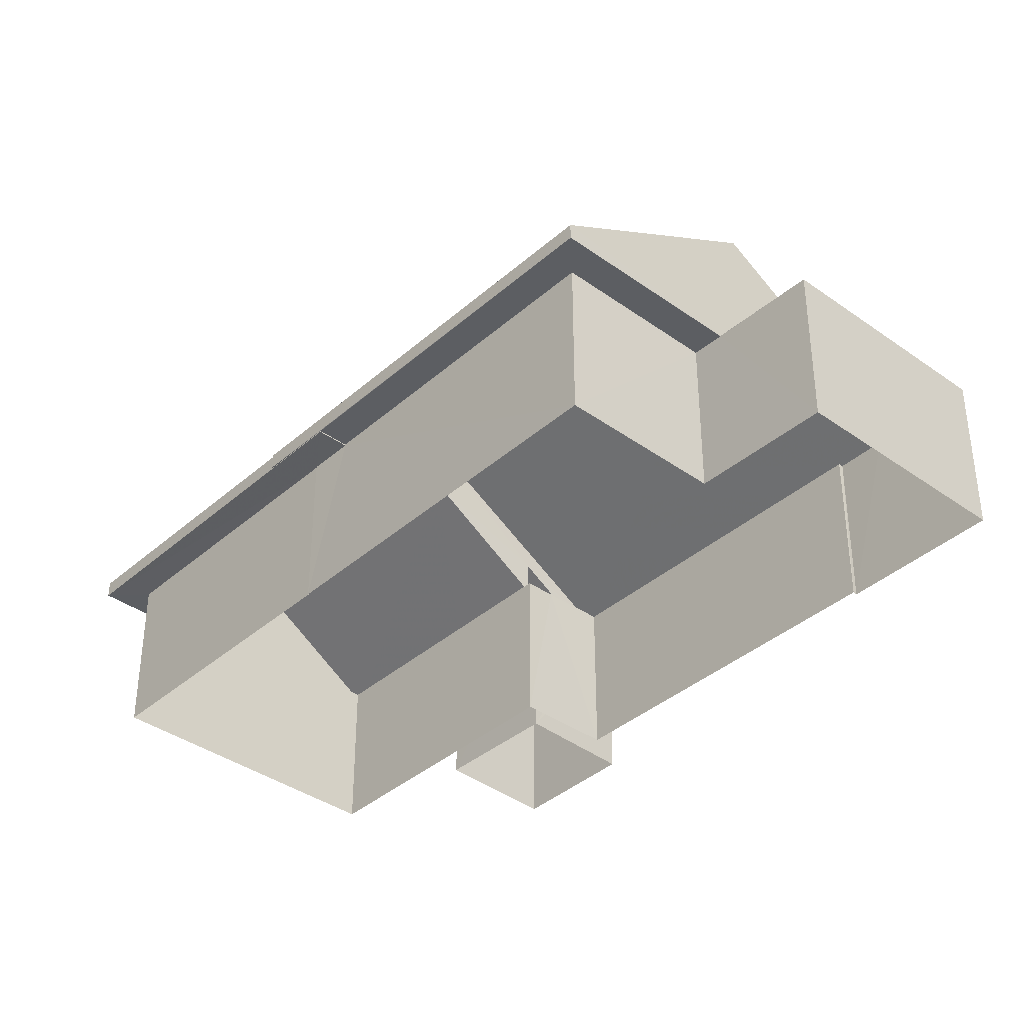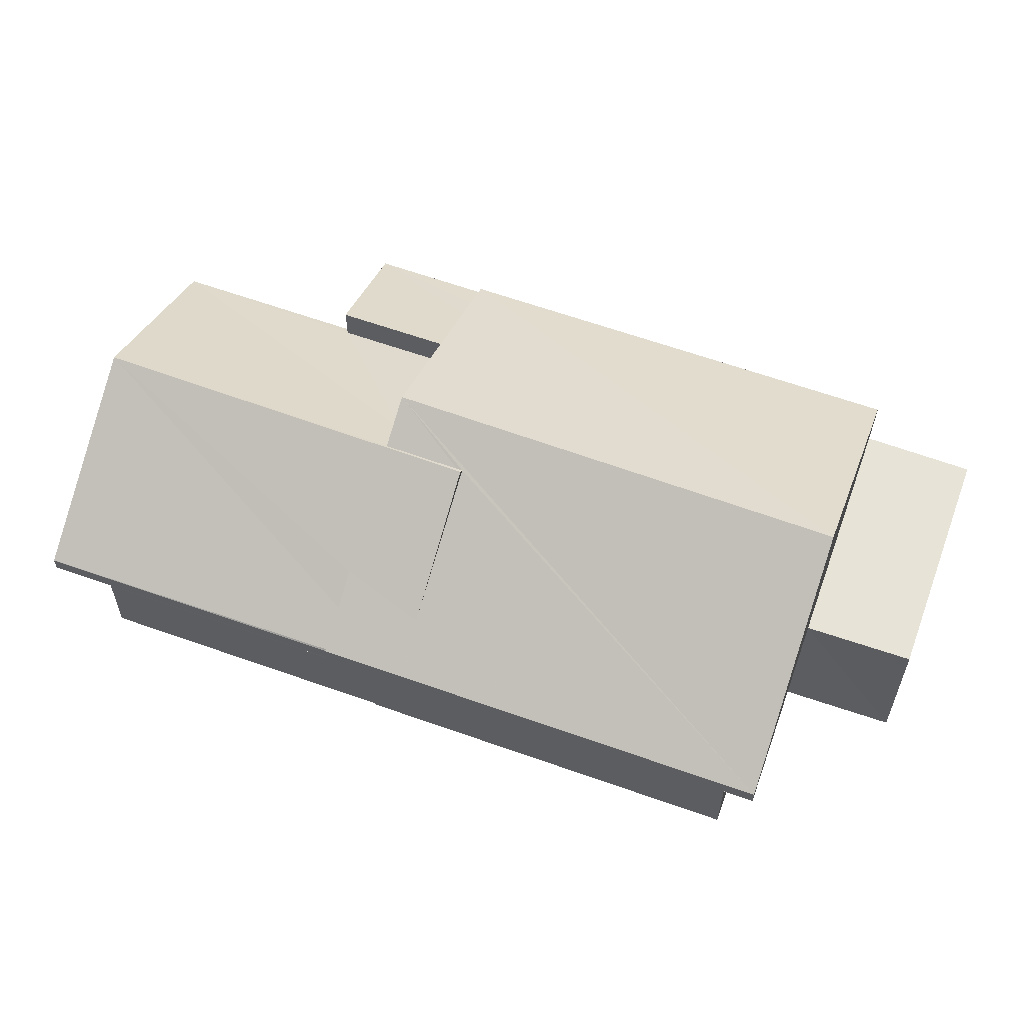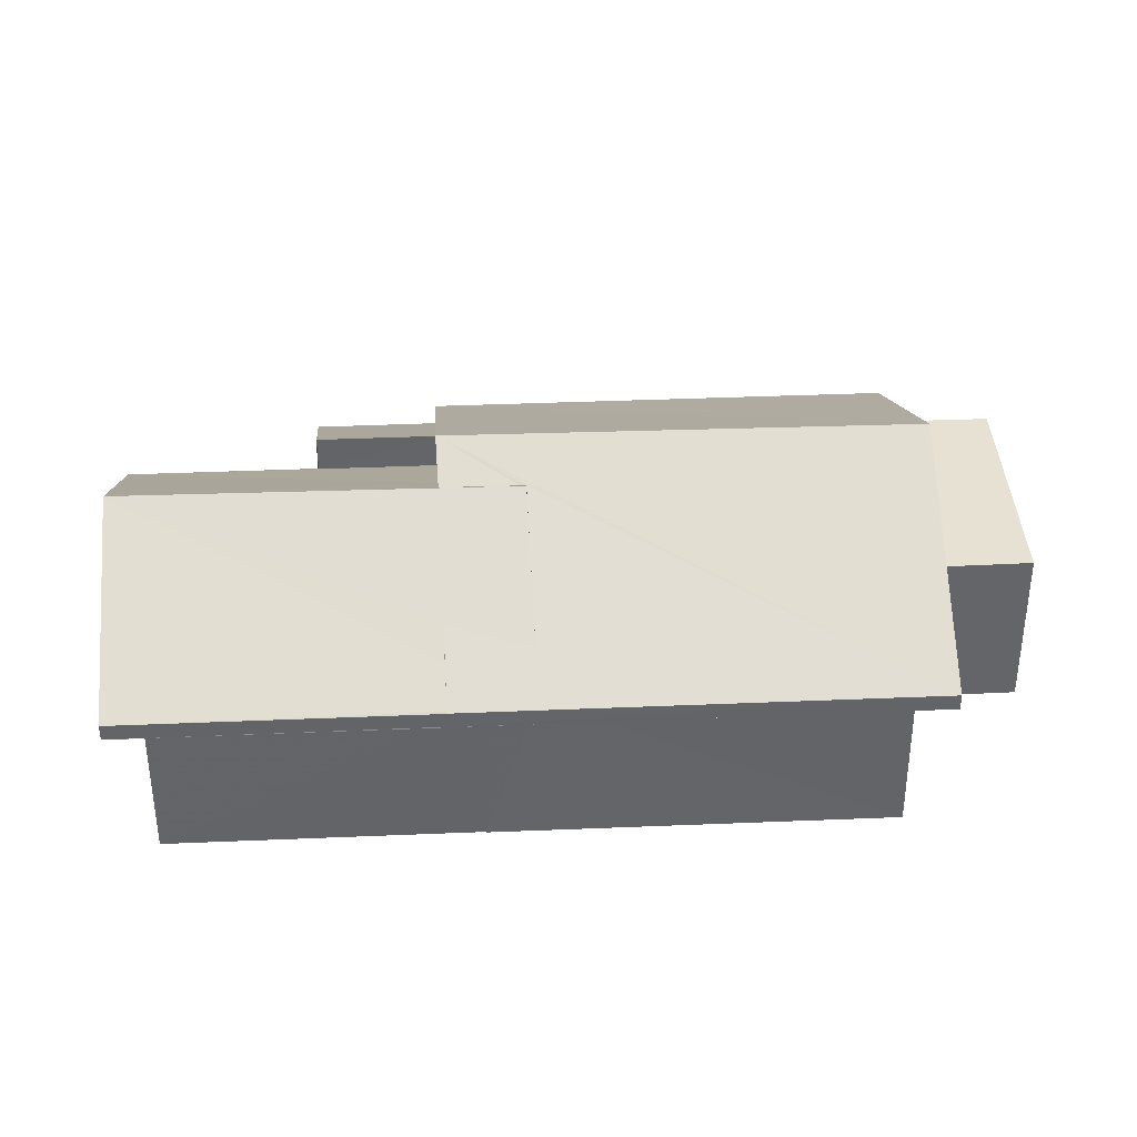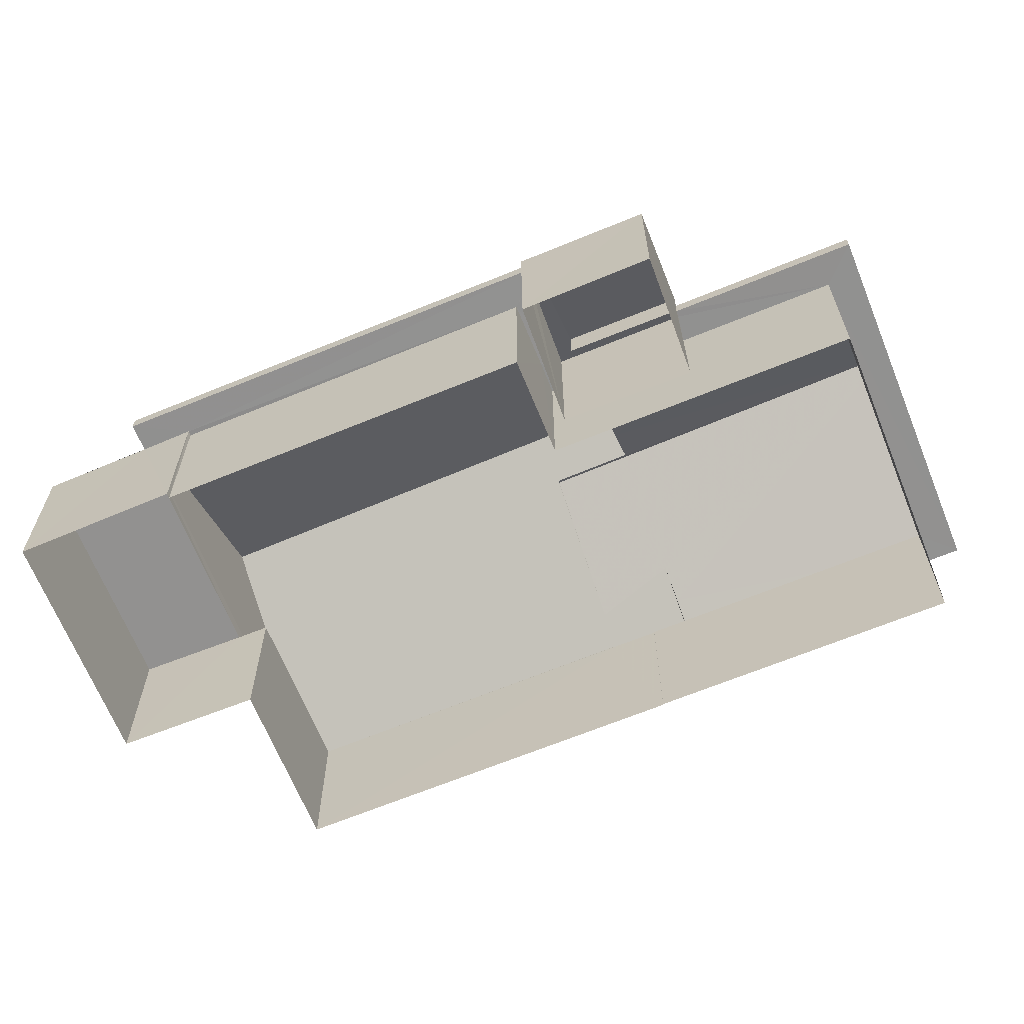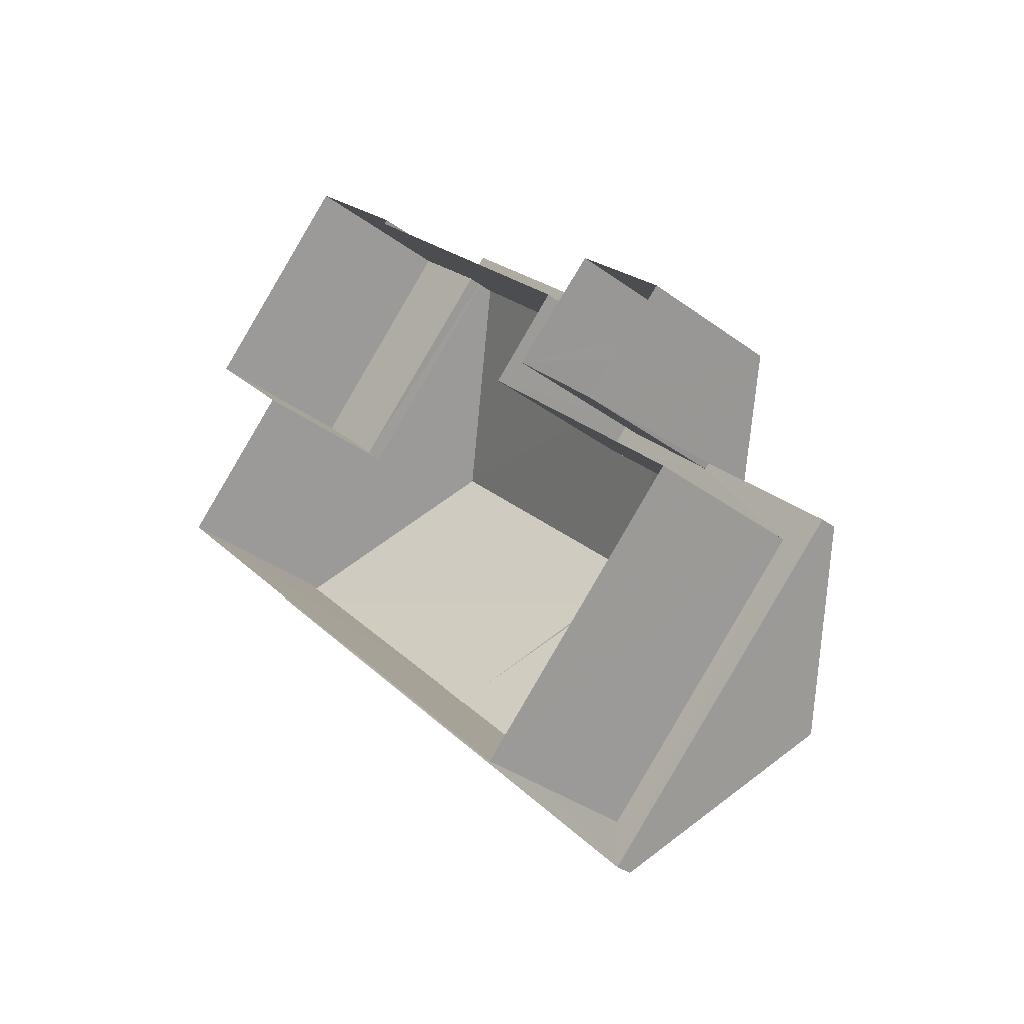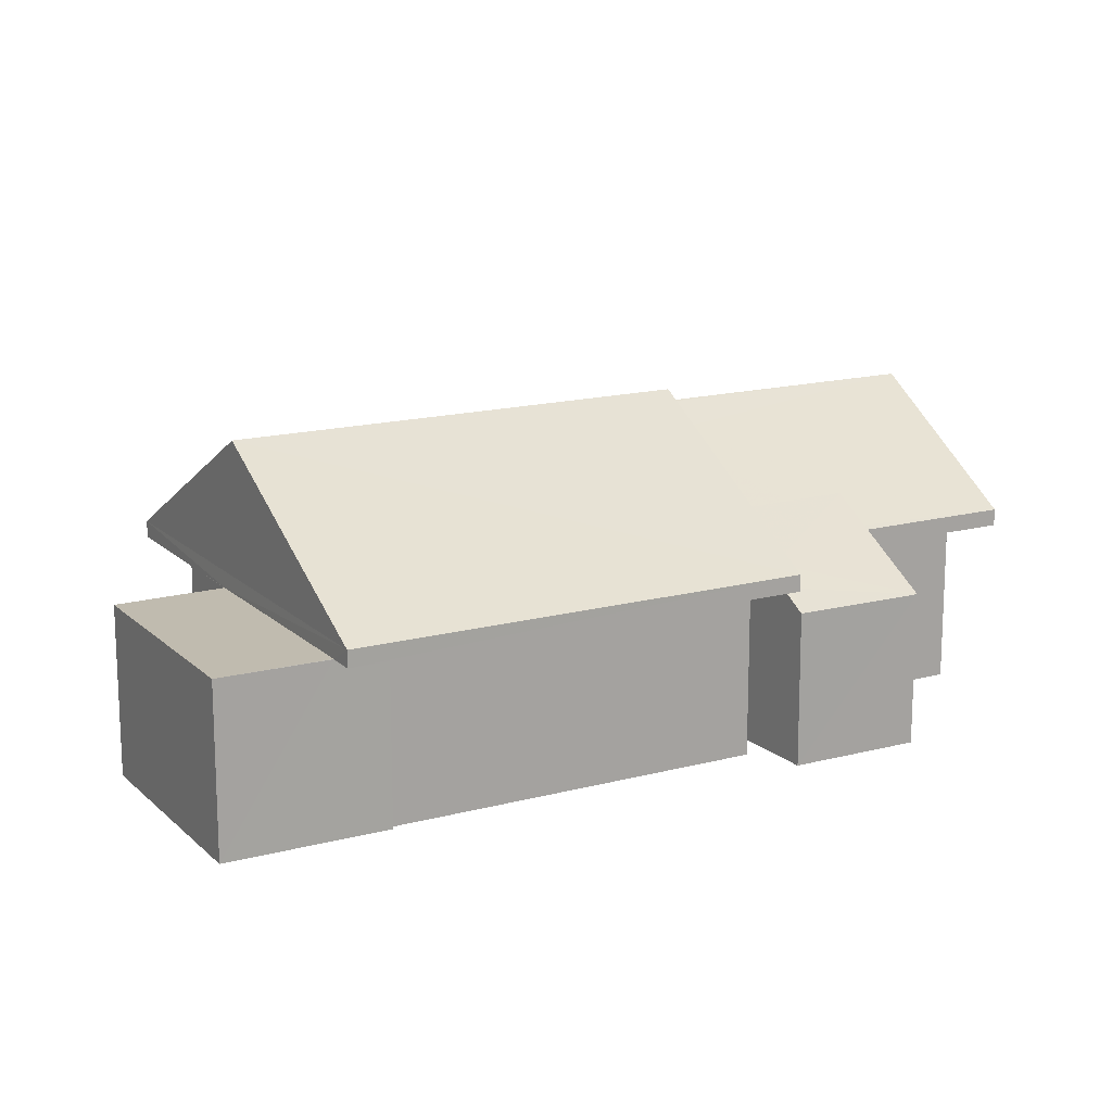
<metadata>
{"format":"obj","ext":"obj","renderer":"f3d","projection":"perspective","resolution":1024,"background":"white","views":[{"elev":-37.8,"azim":94.0,"up":"+Z"},{"elev":61.7,"azim":65.9,"up":"+Z"},{"elev":38.9,"azim":42.9,"up":"+Z"},{"elev":-66.1,"azim":-111.6,"up":"+Z"},{"elev":-35.6,"azim":-134.1,"up":"+Y"},{"elev":16.1,"azim":-163.1,"up":"+Z"}]}
</metadata>
<code>
v -8.834e+04 -1.005e+05 2.548
v -8.834e+04 -1.005e+05 2.549
v -8.834e+04 -1.005e+05 2.548
v -8.834e+04 -1.005e+05 2.548
v -8.833e+04 -1.005e+05 2.549
v -8.833e+04 -1.005e+05 2.549
v -8.833e+04 -1.005e+05 2.549
v -8.833e+04 -1.005e+05 2.548
v -8.833e+04 -1.005e+05 2.547
v -8.833e+04 -1.005e+05 2.548
v -8.834e+04 -1.005e+05 2.548
v -8.834e+04 -1.005e+05 2.55
v -8.834e+04 -1.005e+05 2.549
v -8.833e+04 -1.005e+05 2.547
v -8.833e+04 -1.005e+05 2.547
v -8.834e+04 -1.005e+05 2.548
v -8.834e+04 -1.005e+05 5.047
v -8.834e+04 -1.005e+05 5.047
v -8.834e+04 -1.005e+05 5.047
v -8.834e+04 -1.005e+05 5.047
v -8.833e+04 -1.005e+05 5.048
v -8.833e+04 -1.005e+05 5.048
v -8.833e+04 -1.005e+05 5.048
v -8.834e+04 -1.005e+05 5.048
v -8.834e+04 -1.005e+05 5.048
v -8.833e+04 -1.005e+05 5.048
v -8.834e+04 -1.005e+05 5.047
v -8.834e+04 -1.005e+05 5.047
v -8.834e+04 -1.005e+05 5.047
v -8.834e+04 -1.005e+05 5.047
v -8.833e+04 -1.005e+05 5.062
v -8.833e+04 -1.005e+05 5.062
v -8.833e+04 -1.005e+05 5.062
v -8.833e+04 -1.005e+05 5.062
v -8.833e+04 -1.005e+05 5.063
v -8.833e+04 -1.005e+05 5.063
v -8.833e+04 -1.005e+05 5.063
v -8.833e+04 -1.005e+05 5.063
v -8.834e+04 -1.005e+05 5.062
v -8.834e+04 -1.005e+05 5.062
v -8.834e+04 -1.005e+05 5.062
v -8.833e+04 -1.005e+05 5.061
v -8.833e+04 -1.005e+05 5.061
v -8.833e+04 -1.005e+05 5.061
v -8.833e+04 -1.005e+05 5.061
v -8.834e+04 -1.005e+05 5.062
v -8.834e+04 -1.005e+05 5.062
v -8.834e+04 -1.005e+05 5.062
v -8.834e+04 -1.005e+05 4.819
v -8.834e+04 -1.005e+05 4.812
v -8.834e+04 -1.005e+05 5.312
v -8.834e+04 -1.005e+05 5.902
v -8.834e+04 -1.005e+05 5.895
v -8.834e+04 -1.005e+05 6.594
v -8.834e+04 -1.005e+05 5.358
v -8.834e+04 -1.005e+05 5.297
v -8.834e+04 -1.005e+05 5.297
v -8.834e+04 -1.005e+05 5.351
v -8.833e+04 -1.005e+05 5.933
v -8.834e+04 -1.005e+05 6.938
v -8.833e+04 -1.005e+05 5.641
v -8.833e+04 -1.005e+05 5.745
v -8.833e+04 -1.005e+05 6.937
v -8.833e+04 -1.005e+05 5.313
v -8.834e+04 -1.005e+05 5.298
v -8.833e+04 -1.005e+05 5.298
v -8.833e+04 -1.005e+05 6.913
v -8.834e+04 -1.005e+05 6.917
v -8.833e+04 -1.005e+05 6.913
v -8.833e+04 -1.005e+05 5.312
v -8.834e+04 -1.005e+05 7.302
v -8.833e+04 -1.005e+05 5.313
v -8.833e+04 -1.005e+05 7.301
v -8.834e+04 -1.005e+05 5.312
v -8.833e+04 -1.005e+05 5.311
v -8.833e+04 -1.005e+05 5.066
v -8.833e+04 -1.005e+05 5.066
v -8.833e+04 -1.005e+05 5.067
v -8.833e+04 -1.005e+05 5.066
f 1 2 3
f 1 4 2
f 5 6 7
f 7 6 8
f 9 10 8
f 11 6 12
f 11 12 13
f 9 14 15
f 16 14 11
f 8 6 11
f 9 8 14
f 14 8 11
f 17 18 19
f 20 17 19
f 21 22 23
f 24 23 22
f 23 25 26
f 27 28 29
f 30 27 29
f 30 29 24
f 29 25 24
f 18 29 28
f 19 18 28
f 24 25 23
f 31 32 33
f 32 34 33
f 35 36 37
f 35 34 36
f 38 33 35
f 33 34 35
f 39 40 41
f 42 43 44
f 40 44 45
f 46 42 44
f 47 46 48
f 40 39 48
f 46 44 40
f 48 46 40
f 48 49 47
f 49 50 47
f 51 52 53
f 51 50 52
f 47 50 51
f 54 55 56
f 56 55 57
f 58 55 54
f 59 60 61
f 62 63 59
f 63 60 59
f 64 61 65
f 64 65 66
f 61 60 65
f 56 60 54
f 67 68 63
f 63 68 60
f 60 68 54
f 69 67 63
f 70 71 69
f 70 62 72
f 71 68 67
f 62 59 72
f 69 62 70
f 71 67 69
f 70 73 71
f 74 71 73
f 75 74 73
f 76 77 78
f 79 76 78
f 50 1 3
f 50 49 1
f 49 48 4
f 1 49 4
f 48 39 20
f 4 20 19
f 4 48 20
f 19 2 4
f 19 28 2
f 2 28 27
f 2 50 3
f 55 52 57
f 57 52 50
f 27 57 50
f 2 27 50
f 53 52 55
f 58 53 55
f 62 69 63
f 60 56 65
f 66 65 37
f 35 37 22
f 22 37 24
f 37 65 24
f 56 30 24
f 65 56 24
f 39 41 17
f 20 39 17
f 27 30 56
f 57 27 56
f 35 22 21
f 38 35 21
f 29 13 12
f 25 29 12
f 18 11 13
f 29 18 13
f 26 25 12
f 6 26 12
f 73 70 75
f 61 72 59
f 61 64 72
f 74 53 71
f 68 71 54
f 74 51 53
f 54 53 58
f 71 53 54
f 23 6 5
f 23 26 6
f 18 17 11
f 11 17 16
f 16 17 40
f 17 41 40
f 45 16 40
f 45 14 16
f 31 33 7
f 8 31 7
f 33 21 7
f 7 21 5
f 33 38 21
f 5 21 23
f 70 36 34
f 70 72 36
f 47 74 46
f 47 51 74
f 72 66 36
f 36 66 37
f 64 66 72
f 42 74 75
f 42 46 74
f 43 42 77
f 42 75 77
f 32 78 34
f 78 75 70
f 77 75 78
f 34 78 70
f 77 76 43
f 44 43 15
f 15 43 9
f 43 76 9
f 76 79 10
f 9 76 10
f 79 32 10
f 10 32 8
f 79 78 32
f 8 32 31
f 44 15 14
f 45 44 14

</code>
